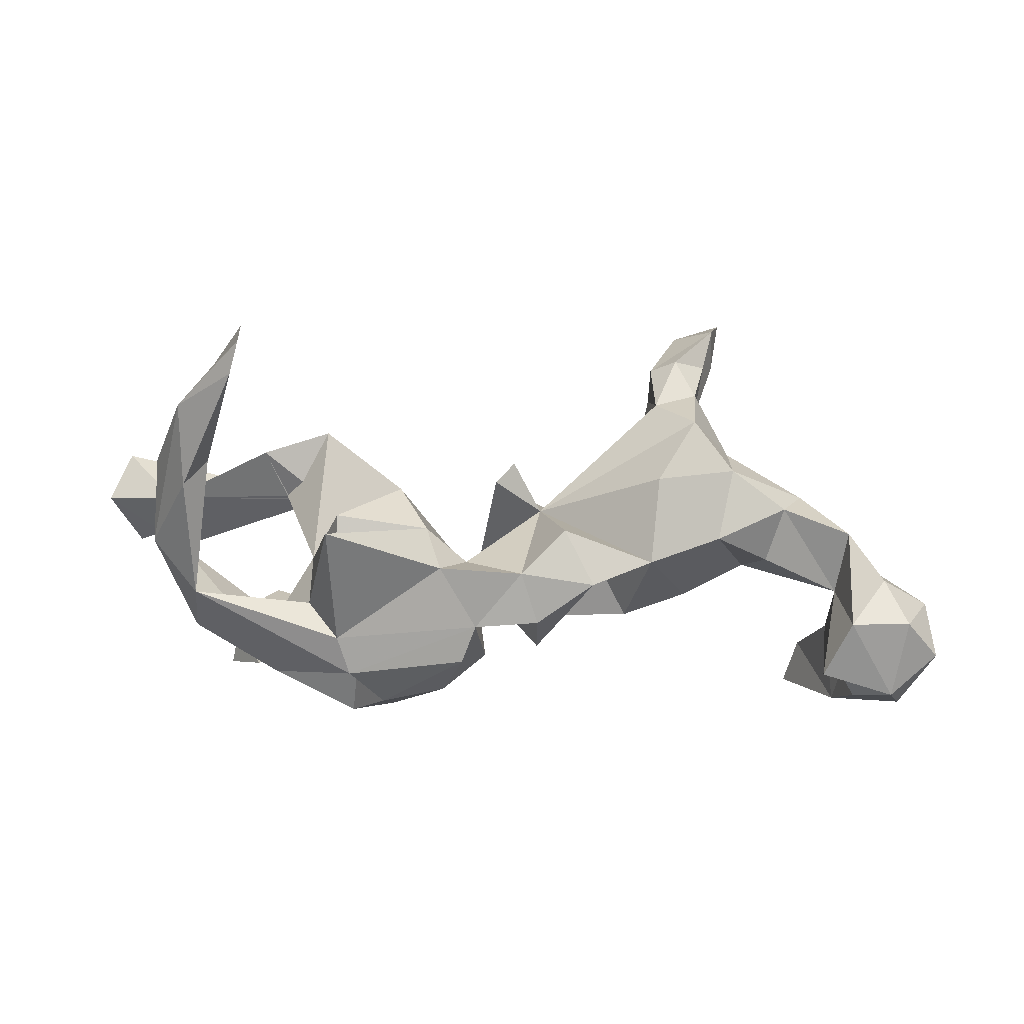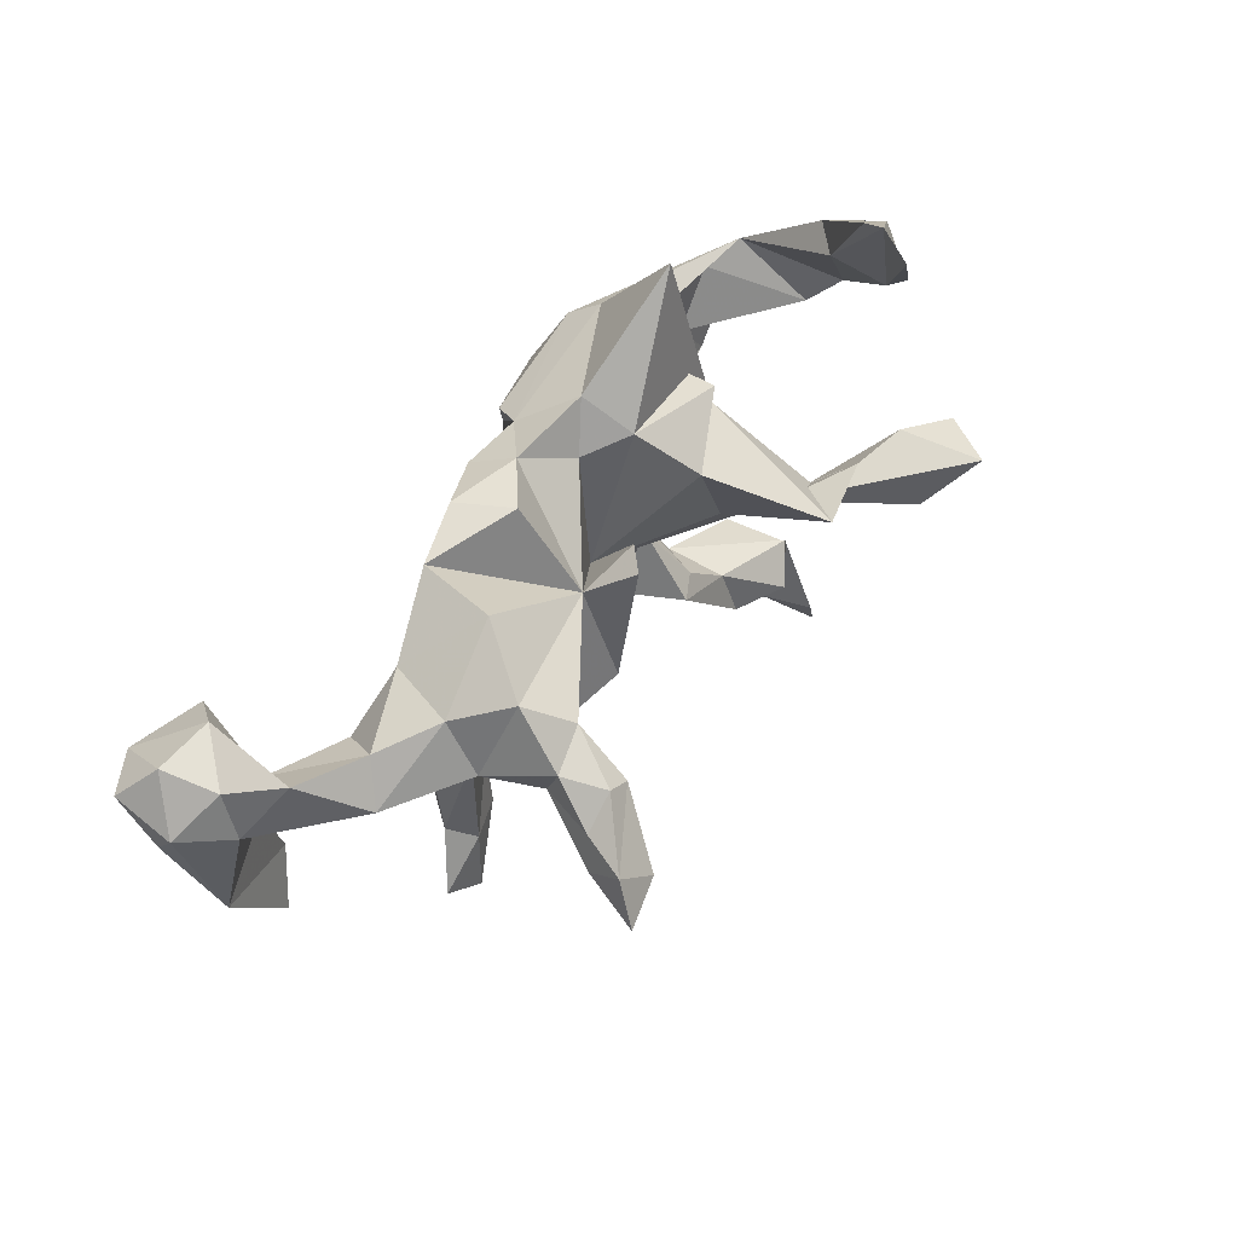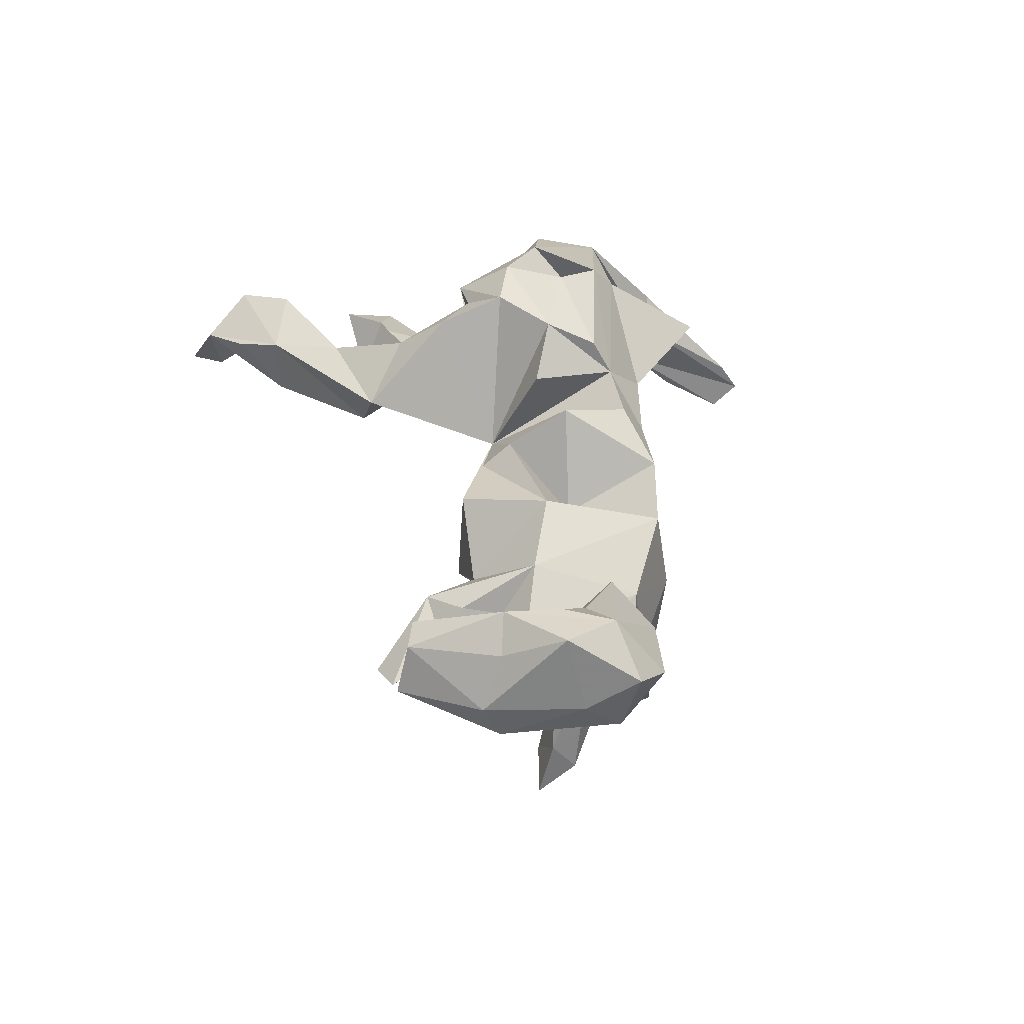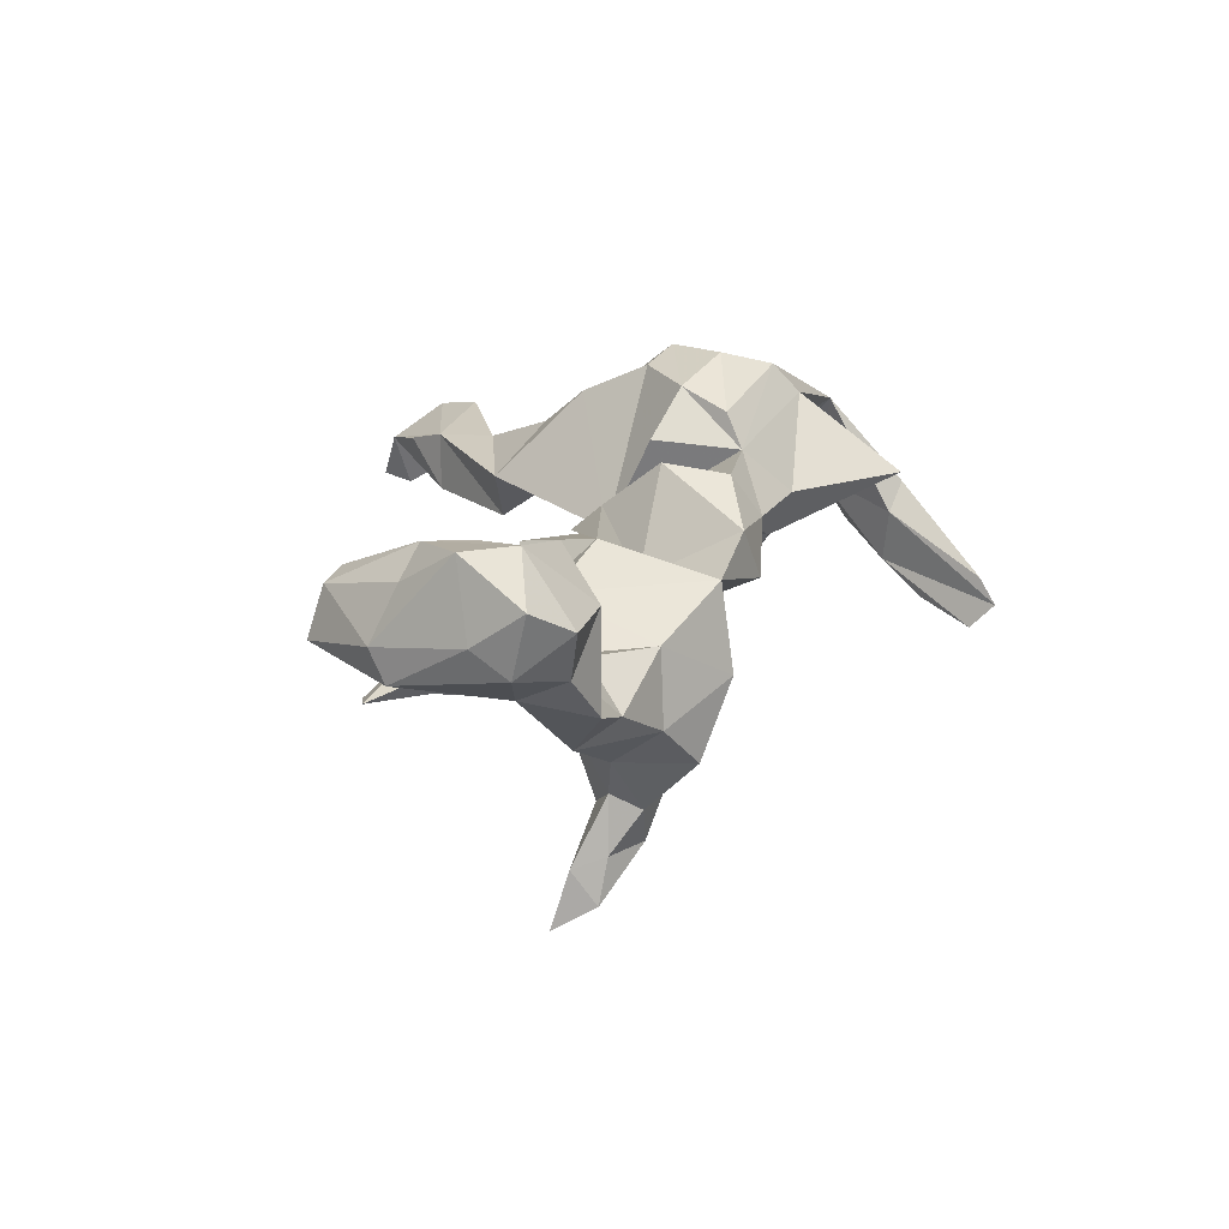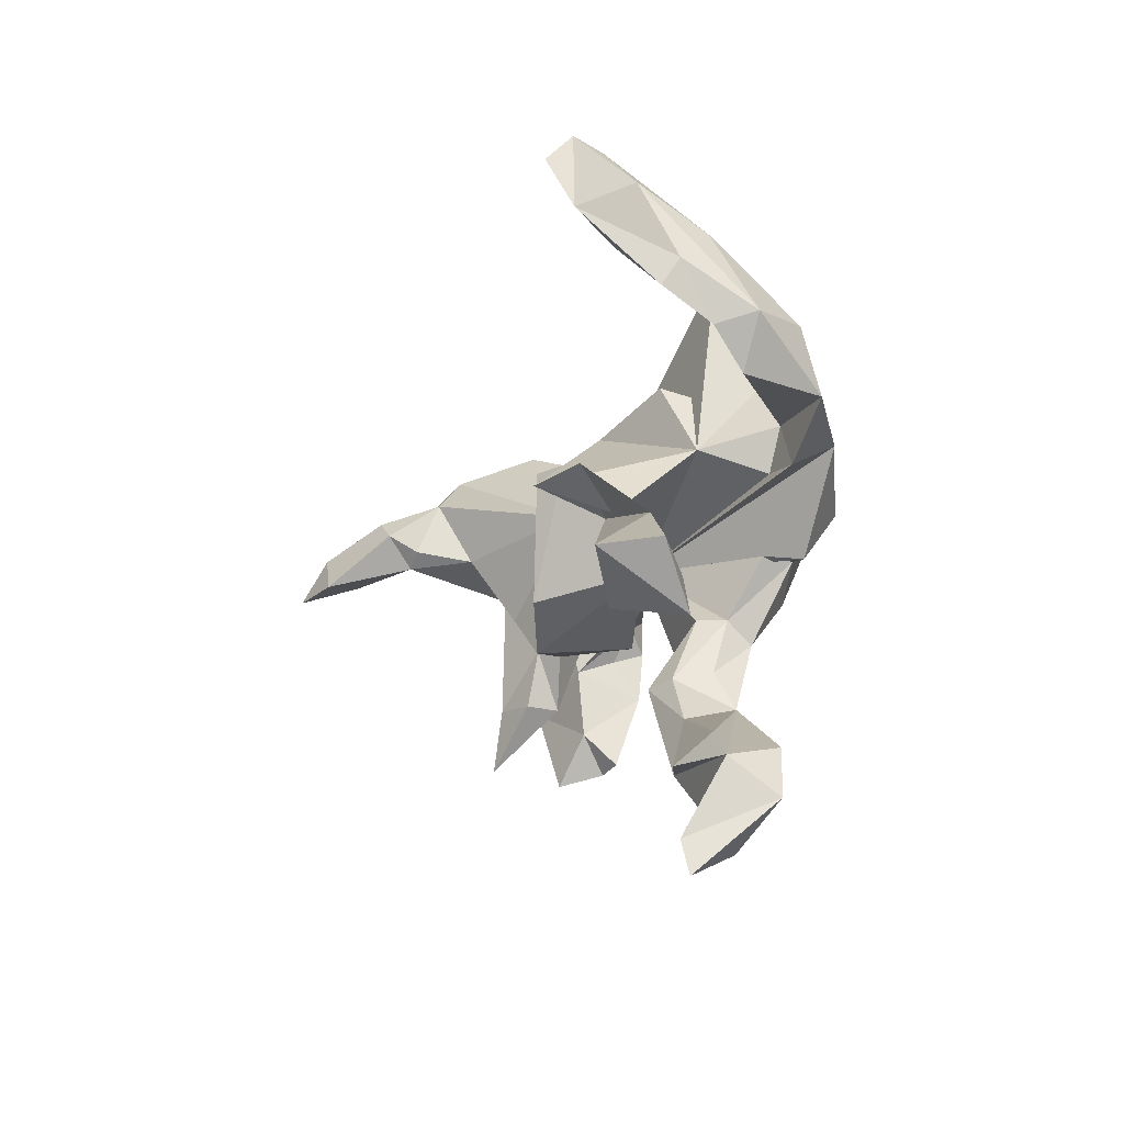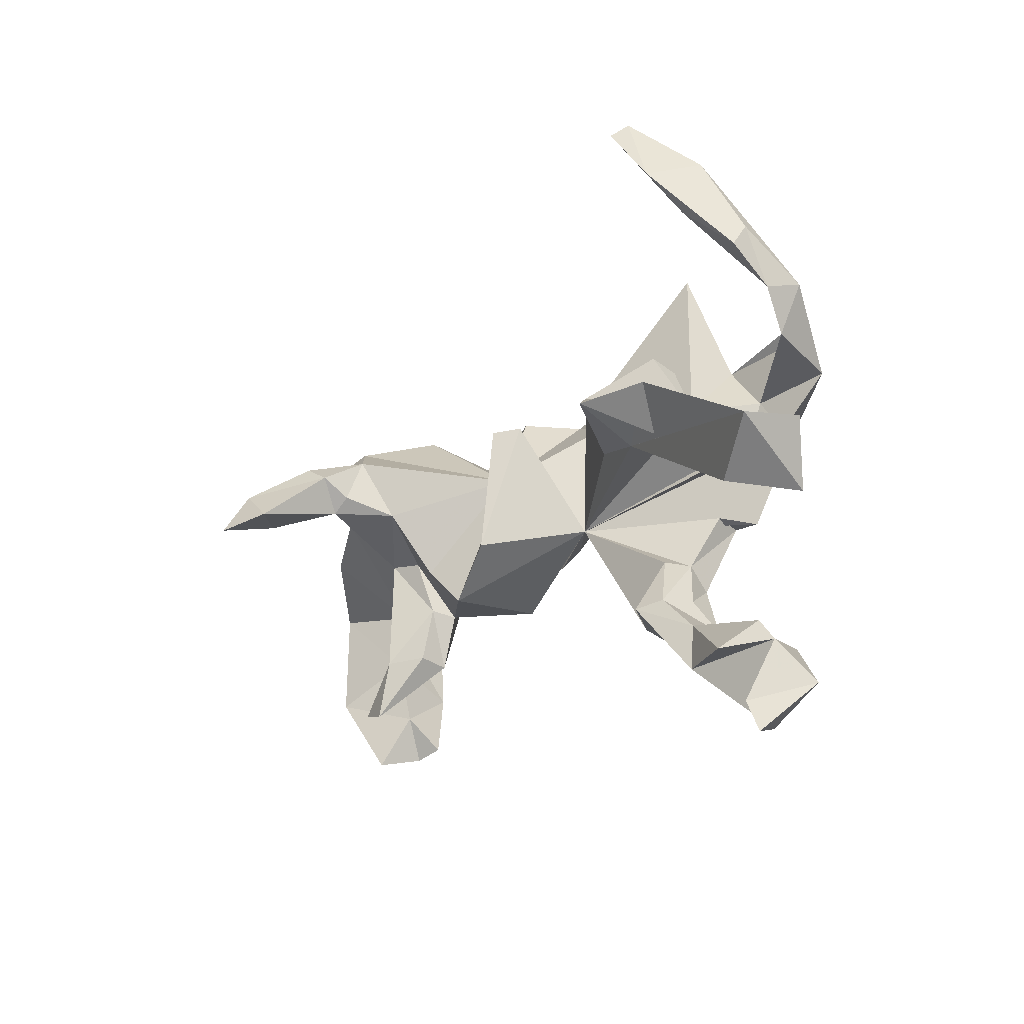
<metadata>
{"format":"obj","ext":"obj","renderer":"f3d","projection":"perspective","resolution":1024,"background":"white","views":[{"elev":72.4,"azim":3.8,"up":"+Y"},{"elev":53.0,"azim":135.6,"up":"+Y"},{"elev":37.9,"azim":79.7,"up":"+Z"},{"elev":17.3,"azim":103.6,"up":"+Z"},{"elev":-12.7,"azim":-101.9,"up":"+Y"},{"elev":-25.7,"azim":-127.0,"up":"+Y"}]}
</metadata>
<code>
v 0.8003 0.03366 0.2306
v 0.8801 0.06283 0.1556
v 0.862 -0.02933 0.09063
v 0.8269 -0.05572 0.2218
v 0.8631 0.03457 0.04649
v 0.8053 -0.199 0.06322
v 0.7741 0.09838 0.02413
v 0.8193 0.1203 0.1127
v 0.8117 -0.1701 0.00758
v 0.7728 -0.1602 0.1545
v 0.712 0.1276 0.1224
v 0.7775 0.01531 -0.01144
v 0.6871 0.04368 0.03546
v 0.7388 -0.04703 0.2162
v 0.7061 0.00088 0.1833
v 0.7228 -0.06751 0.1499
v 0.5158 -0.0677 -0.03874
v 0.6924 -0.3351 0.02814
v 0.6681 0.05583 0.2045
v 0.6881 -0.09753 0.06707
v 0.6504 -0.2324 0.07045
v 0.7109 -0.1454 0.2012
v 0.6132 0.05911 -0.1444
v 0.7011 0.1259 -0.05589
v 0.6308 -0.2954 0.133
v 0.5502 0.06347 -0.01334
v 0.6758 -0.3115 0.1152
v 0.5765 0.1277 -0.09608
v 0.4158 -0.2292 -0.1422
v 0.4452 -0.02635 -0.5281
v 0.4666 0.08211 -0.2149
v 0.429 0.05237 -0.484
v 0.4915 -0.3221 -0.142
v 0.4011 -0.03017 0.03912
v 0.4332 0.004725 -0.4214
v 0.4286 -0.3443 -0.1555
v 0.4495 -0.2181 -0.09682
v 0.4724 0.1691 -0.153
v 0.4296 -0.09876 -0.04877
v 0.4182 -0.1745 -0.03233
v 0.4137 -0.01341 -0.137
v 0.4137 0.06471 -0.4001
v 0.4518 0.1595 -0.01954
v 0.3992 0.06188 -0.2952
v 0.3969 0.1201 -0.3193
v 0.3499 -0.2279 -0.1047
v 0.2935 0.03554 -0.2259
v 0.3439 -0.1216 -0.0859
v 0.3586 -0.01078 -0.4877
v 0.2851 0.01475 0.1
v 0.3296 0.2525 -0.1001
v 0.3232 0.2293 0.056
v 0.3382 0.02595 -0.3345
v 0.3086 0.05289 -0.3268
v 0.3575 -0.2332 -0.04555
v 0.356 0.1139 -0.3901
v 0.3579 -0.02139 -0.1157
v 0.3098 0.08233 -0.3803
v 0.3932 0.2113 -0.2323
v 0.3206 0.1469 -0.2844
v 0.3183 -0.1357 -0.04915
v 0.2041 -0.1369 0.06426
v 0.2669 -0.08064 -0.1469
v 0.1105 0.08663 -0.07506
v 0.2285 0.07117 0.01956
v 0.218 0.2448 0.1106
v 0.1205 0.08472 0.1918
v 0.09518 -0.02344 0.1054
v 0.1604 0.2632 0.01542
v 0.2163 -0.1504 -0.1135
v 0.09573 -0.07855 0.05755
v 0.09817 -0.07971 -0.1439
v -0.009272 -0.0408 0.03243
v 0.0851 0.251 0.09998
v 0.0238 0.1612 -0.1037
v 0.1199 0.2031 0.1783
v 0.05571 0.1508 -0.1467
v 0.0062 0.2001 0.1932
v 0.02339 0.04409 0.206
v -0.01996 0.1931 0.06706
v -0.09634 0.2295 0.01788
v -0.06384 0.276 0.1066
v -0.124 -0.2762 0.08701
v -0.01504 0.1684 0.2526
v -0.1553 0.1599 -0.0783
v -0.1452 -0.000109 0.3004
v -0.1569 0.1284 0.3265
v -0.05019 0.08182 0.286
v -0.189 -0.1592 0.08214
v -0.3181 -0.0207 -0.1057
v -0.1565 -0.1198 0.2457
v -0.3536 -0.4521 0.1032
v -0.2044 -0.285 -0.007428
v -0.2416 0.2555 0.2444
v -0.2013 -0.2018 0.1757
v -0.206 0.01736 -0.07698
v -0.2195 0.02847 0.3247
v -0.2457 -0.2714 0.02421
v -0.2089 -0.1612 0.1317
v -0.2164 -0.05463 0.2475
v -0.2631 0.2139 0.05853
v -0.2322 -0.05101 0.1895
v -0.3186 0.02906 -0.2269
v -0.2168 0.2114 0.2986
v -0.2656 0.2264 0.002436
v -0.2608 0.4394 0.1038
v -0.2735 -0.06225 0.2502
v -0.2517 -0.2597 0.09392
v -0.3151 0.1071 0.05308
v -0.2903 -0.3281 0.1212
v -0.3463 -0.4481 -0.001474
v -0.3618 0.1139 0.2795
v -0.3693 0.1412 0.1827
v -0.3289 -0.3522 0.0216
v -0.394 -0.02932 -0.1108
v -0.3516 0.06211 0.1678
v -0.1995 0.2612 0.1261
v -0.3002 0.2346 0.1764
v -0.4001 -0.5216 0.0817
v -0.4261 0.604 -0.1831
v -0.4378 0.2413 0.1938
v -0.4306 0.557 -0.2315
v -0.4467 -0.4468 -0.02828
v -0.5042 0.272 0.1785
v -0.4373 0.03903 -0.1752
v -0.4262 0.06023 0.1843
v -0.5195 -0.5682 -0.0372
v -0.4693 -0.4153 0.1426
v -0.4852 -0.5881 0.05923
v -0.4874 0.4555 -0.1941
v -0.4998 -0.3984 0.02271
v -0.5369 -0.5036 0.1217
v -0.4384 0.5721 -0.1346
v -0.5202 -0.4363 0.0383
v -0.5139 0.1516 0.2088
v -0.5149 0.3788 -0.1328
v -0.5253 0.4098 0.02051
v -0.4894 0.3926 -0.0327
v -0.6333 -0.08565 -0.1086
v -0.5397 -0.6269 -0.02759
v -0.5552 0.1689 0.06546
v -0.5921 0.264 0.08341
v -0.5813 0.2391 0.01002
v -0.5378 0.4854 -0.1019
v -0.5889 0.3445 -0.04464
v -0.5886 0.2959 -0.07633
v -0.6352 -0.2391 -0.1732
v -0.5947 -0.1818 -0.04685
v -0.7181 -0.2599 -0.06988
v -0.664 -0.1908 -0.06642
v -0.7413 -0.1662 -0.2192
v -0.7715 -0.1548 -0.1211
f 124 94 118
f 106 118 94
f 121 124 118
f 104 94 124
f 22 1 14
f 15 14 1
f 16 22 14
f 4 1 22
f 15 16 14
f 20 22 16
f 100 95 91
f 83 91 95
f 86 100 91
f 99 95 100
f 102 99 100
f 108 95 99
f 107 102 100
f 73 99 102
f 89 99 73
f 107 73 102
f 86 107 100
f 112 73 107
f 22 10 4
f 6 4 10
f 27 10 22
f 83 73 91
f 86 91 73
f 110 83 95
f 104 84 78
f 88 78 84
f 94 104 78
f 87 84 104
f 82 94 78
f 112 104 124
f 117 104 112
f 135 112 124
f 126 112 135
f 142 135 124
f 88 84 87
f 117 87 104
f 97 88 87
f 97 87 117
f 86 88 97
f 112 97 117
f 107 97 112
f 2 1 4
f 86 73 88
f 79 88 73
f 107 86 97
f 60 47 64
f 63 64 47
f 54 47 60
f 58 54 60
f 53 47 54
f 41 47 53
f 58 53 54
f 44 41 53
f 57 47 41
f 31 41 44
f 35 44 53
f 45 31 44
f 59 31 45
f 42 45 44
f 59 60 64
f 60 59 45
f 56 60 45
f 38 31 59
f 130 120 122
f 136 122 120
f 42 44 35
f 49 35 53
f 56 58 60
f 49 53 58
f 32 58 56
f 56 45 42
f 32 56 42
f 32 42 35
f 32 49 58
f 30 35 49
f 30 49 32
f 30 32 35
f 23 31 38
f 51 38 59
f 51 59 64
f 146 130 136
f 122 136 130
f 143 146 136
f 145 130 146
f 138 136 120
f 144 120 130
f 145 144 130
f 133 120 144
f 137 133 144
f 138 120 133
f 73 67 76
f 66 76 67
f 20 16 15
f 19 20 15
f 82 106 94
f 109 118 106
f 121 118 113
f 109 113 118
f 141 121 113
f 141 124 121
f 141 135 142
f 79 78 88
f 126 113 116
f 109 116 113
f 73 112 126
f 113 126 135
f 8 1 2
f 15 1 19
f 11 19 1
f 73 78 79
f 116 73 126
f 109 73 116
f 3 2 4
f 13 20 19
f 11 13 19
f 142 143 141
f 124 141 143
f 109 105 85
f 81 85 105
f 101 81 105
f 73 85 81
f 52 64 69
f 74 69 64
f 64 52 51
f 43 51 52
f 38 51 43
f 34 43 52
f 145 146 143
f 145 142 144
f 137 144 142
f 143 142 145
f 124 137 142
f 138 133 137
f 124 138 137
f 151 147 149
f 150 149 147
f 152 151 149
f 90 150 147
f 148 150 90
f 151 90 147
f 46 36 55
f 33 55 36
f 48 46 55
f 29 36 46
f 33 36 29
f 48 29 46
f 55 33 37
f 29 37 33
f 40 55 37
f 150 152 149
f 139 151 152
f 139 152 150
f 148 139 150
f 115 148 90
f 115 139 148
f 24 13 11
f 8 11 1
f 5 8 2
f 3 5 2
f 7 8 5
f 135 141 113
f 78 73 76
f 74 78 76
f 65 66 67
f 74 76 66
f 52 66 65
f 68 65 67
f 7 11 8
f 24 11 7
f 80 82 74
f 78 74 82
f 81 82 80
f 64 80 74
f 74 66 69
f 52 69 66
f 50 52 65
f 108 99 98
f 89 98 99
f 110 108 98
f 83 89 73
f 3 4 6
f 27 6 10
f 25 27 22
f 18 6 27
f 21 25 22
f 21 27 25
f 108 110 95
f 92 83 110
f 93 83 92
f 128 92 110
f 134 128 110
f 132 92 128
f 131 134 110
f 132 128 134
f 127 132 134
f 111 92 119
f 129 119 92
f 132 129 92
f 111 119 129
f 140 129 132
f 103 109 85
f 96 85 73
f 73 64 75
f 77 75 64
f 72 75 77
f 28 38 43
f 138 143 136
f 124 143 138
f 38 28 23
f 24 23 28
f 41 37 29
f 64 63 70
f 57 70 63
f 72 64 70
f 139 90 151
f 125 90 139
f 77 64 72
f 115 125 139
f 103 90 125
f 115 103 125
f 96 90 103
f 57 63 47
f 17 41 31
f 109 103 115
f 96 103 85
f 17 31 23
f 12 23 24
f 13 24 28
f 12 17 23
f 73 75 72
f 48 57 41
f 70 73 72
f 73 90 96
f 90 109 115
f 41 39 37
f 40 37 39
f 17 39 41
f 48 41 29
f 61 57 48
f 55 61 48
f 70 57 61
f 62 70 61
f 62 73 70
f 34 40 39
f 50 62 61
f 129 127 134
f 20 21 22
f 111 129 134
f 134 123 111
f 114 111 123
f 131 123 134
f 114 123 131
f 93 111 114
f 98 93 114
f 92 111 93
f 89 83 93
f 21 9 18
f 6 18 9
f 27 21 18
f 20 9 21
f 3 6 9
f 34 55 40
f 12 9 20
f 50 73 62
f 34 50 61
f 34 61 55
f 17 34 39
f 73 109 90
f 43 34 17
f 81 80 73
f 64 73 80
f 34 52 50
f 12 24 7
f 81 109 106
f 109 81 101
f 105 109 101
f 82 81 106
f 132 127 140
f 129 140 127
f 12 7 5
f 17 13 26
f 28 26 13
f 9 5 3
f 12 5 9
f 12 20 13
f 71 73 50
f 114 131 110
f 98 114 110
f 93 98 89
f 73 71 68
f 50 68 71
f 67 73 68
f 65 68 50
f 43 26 28
f 17 26 43
f 17 12 13

</code>
